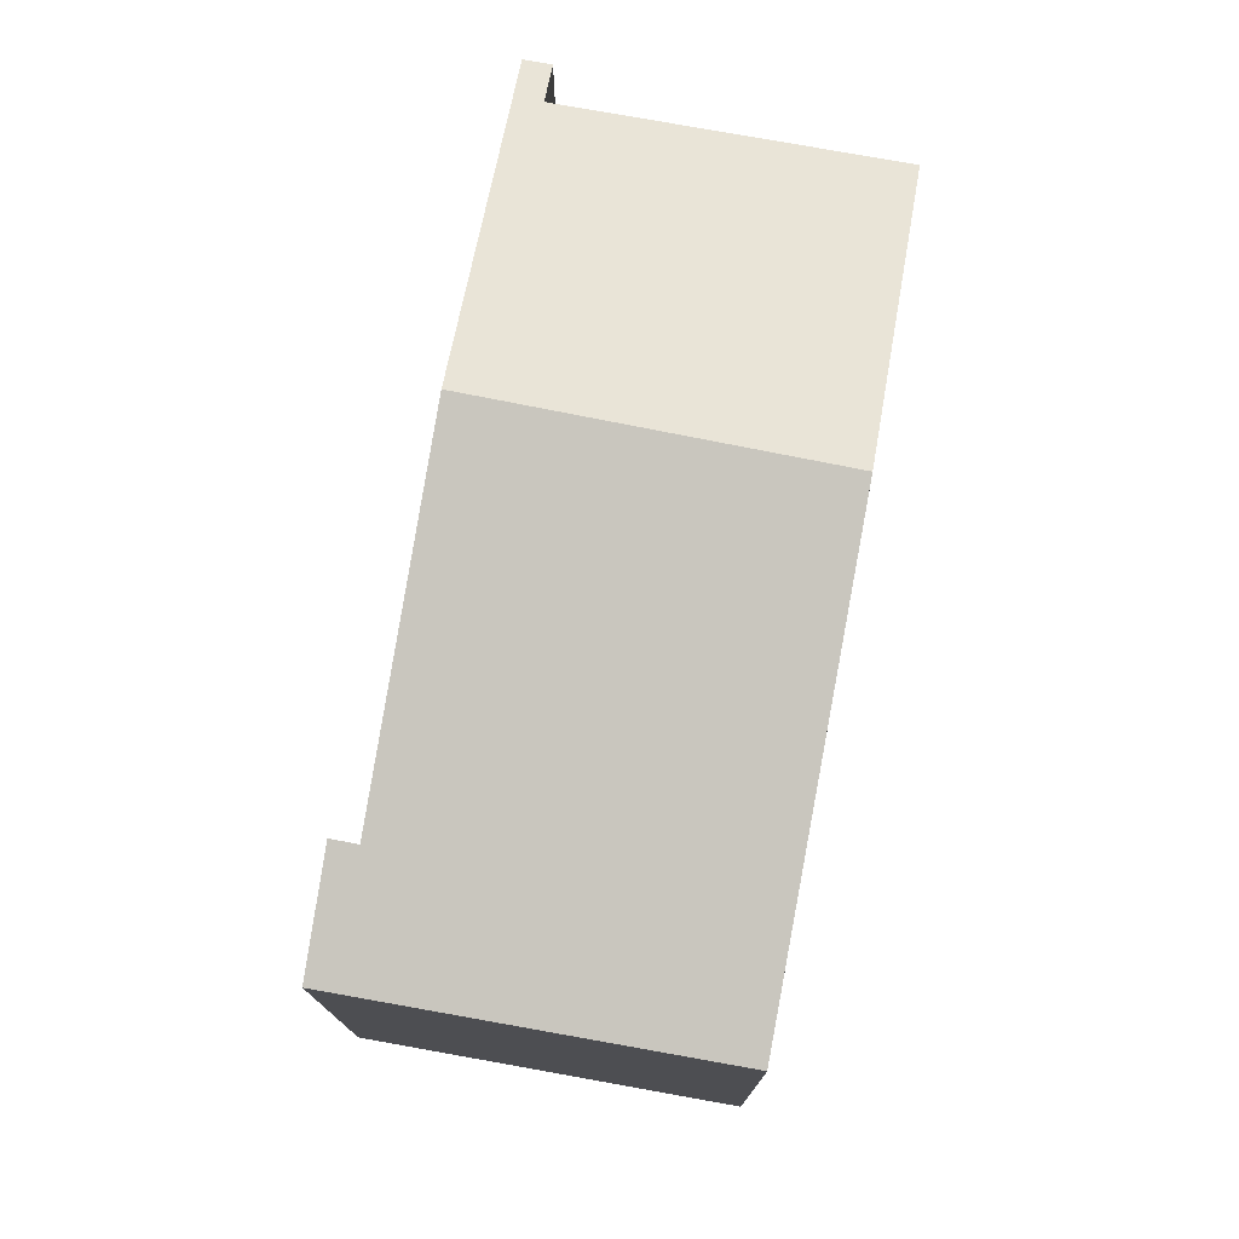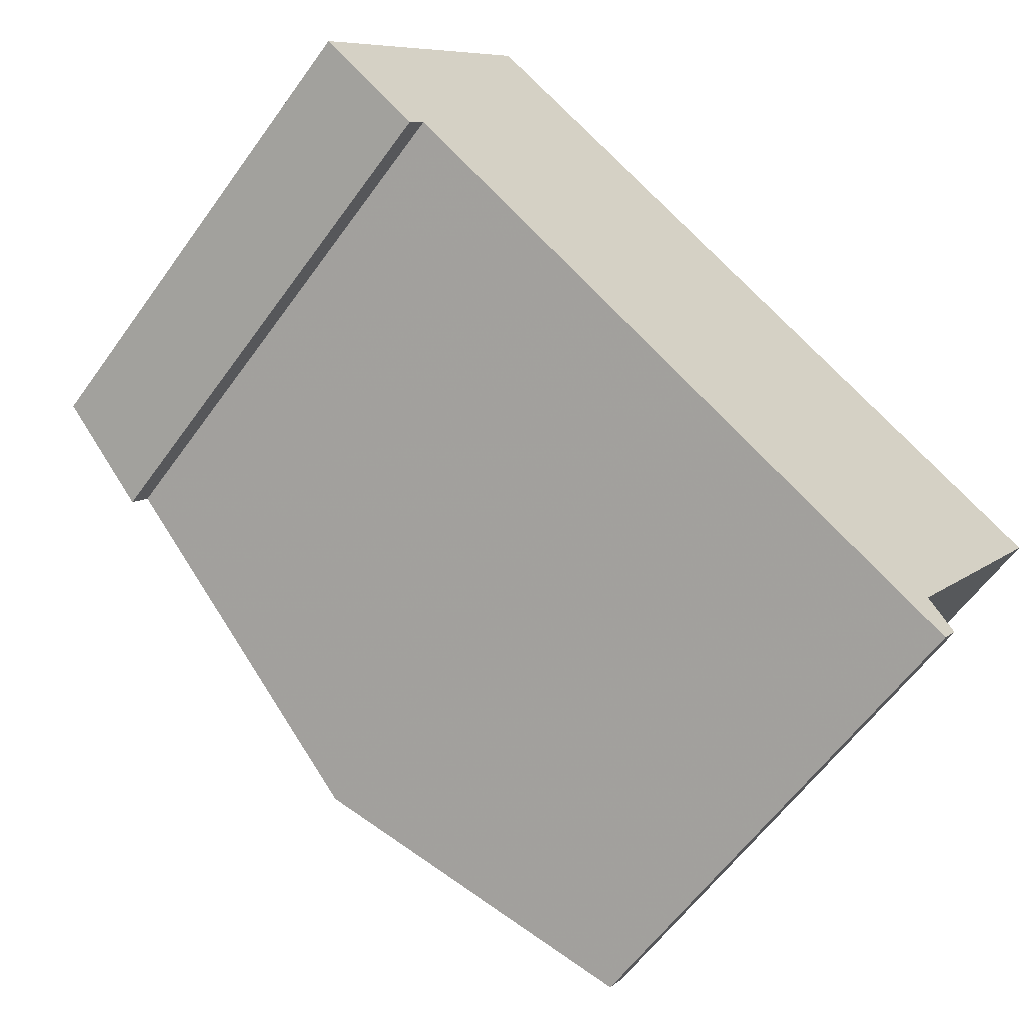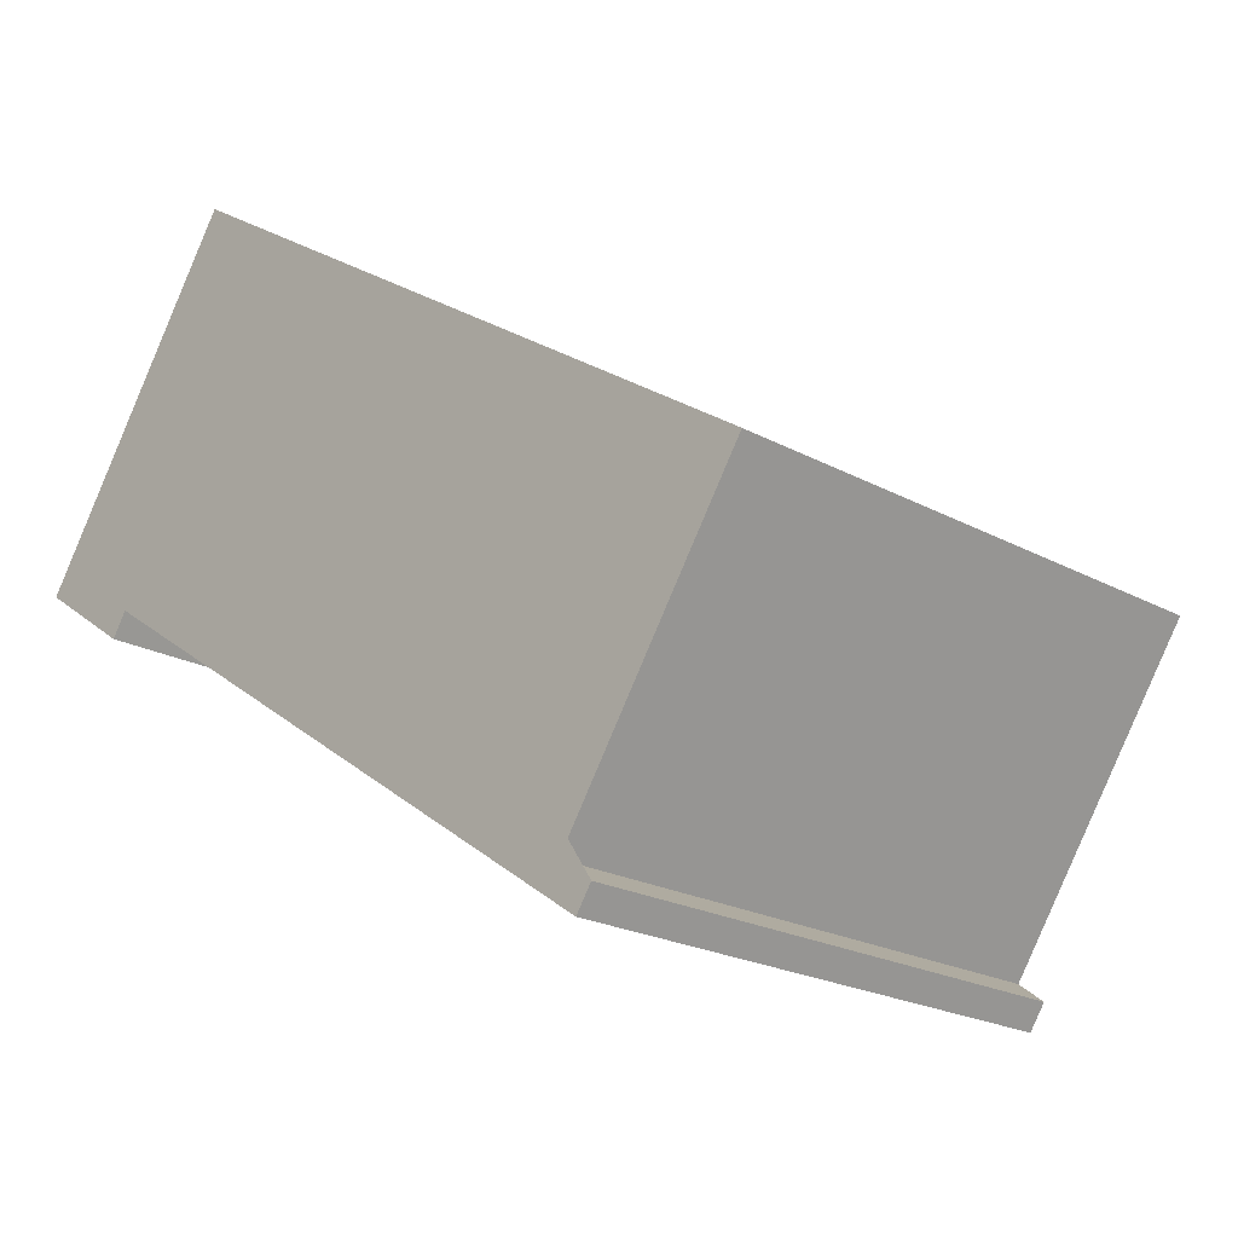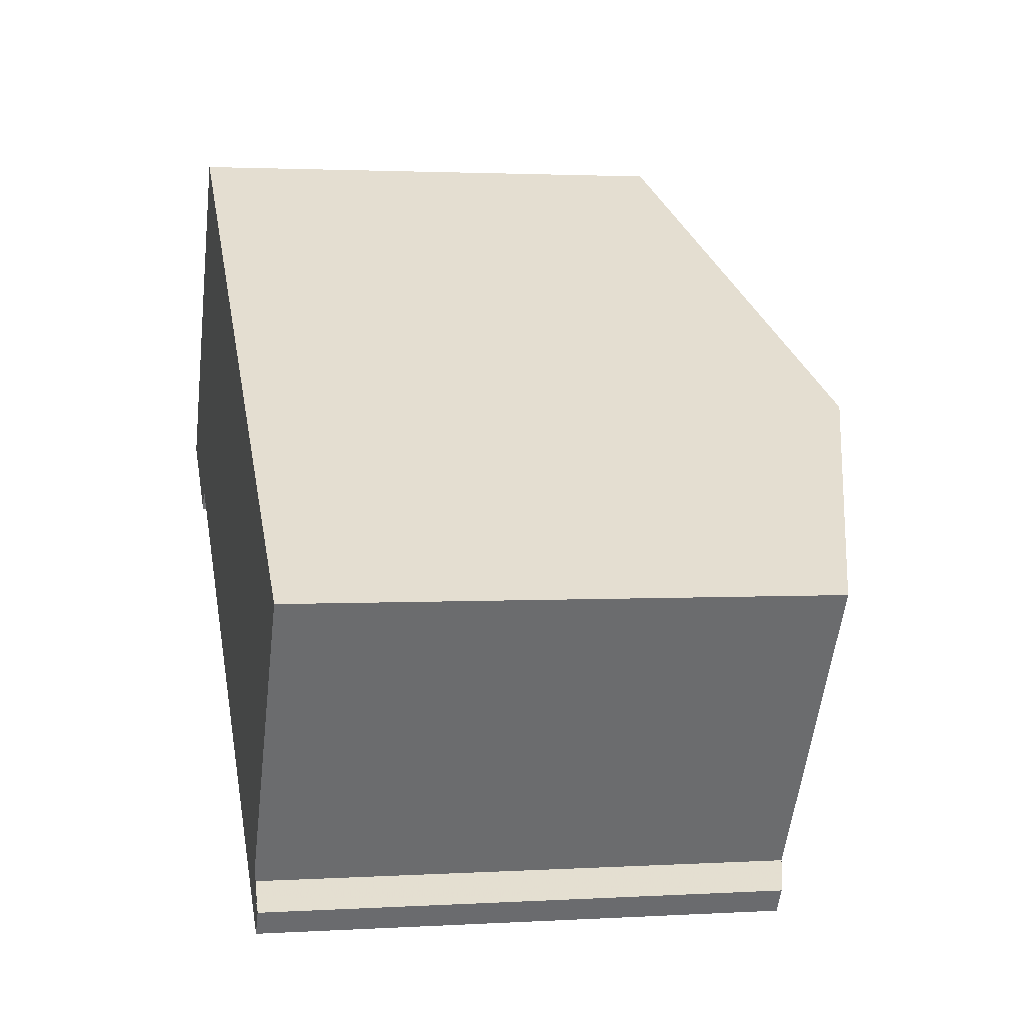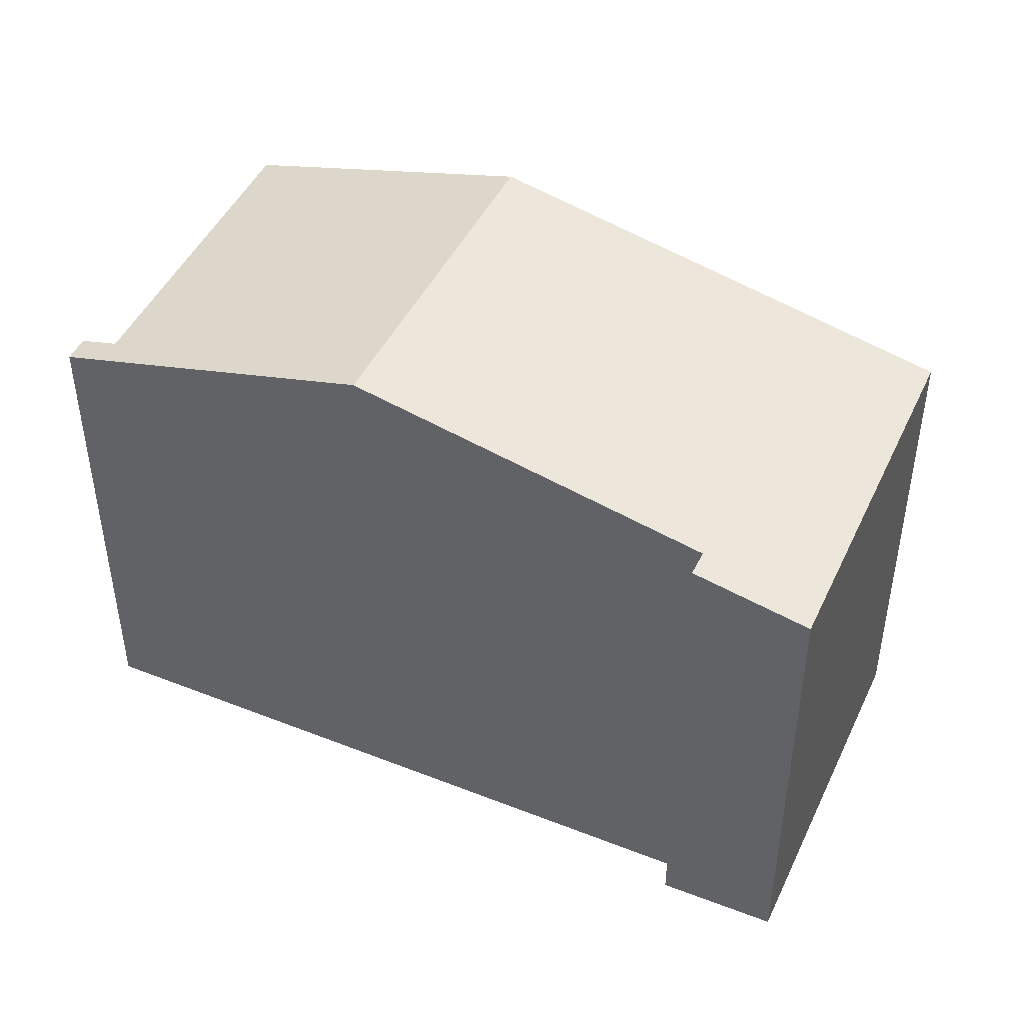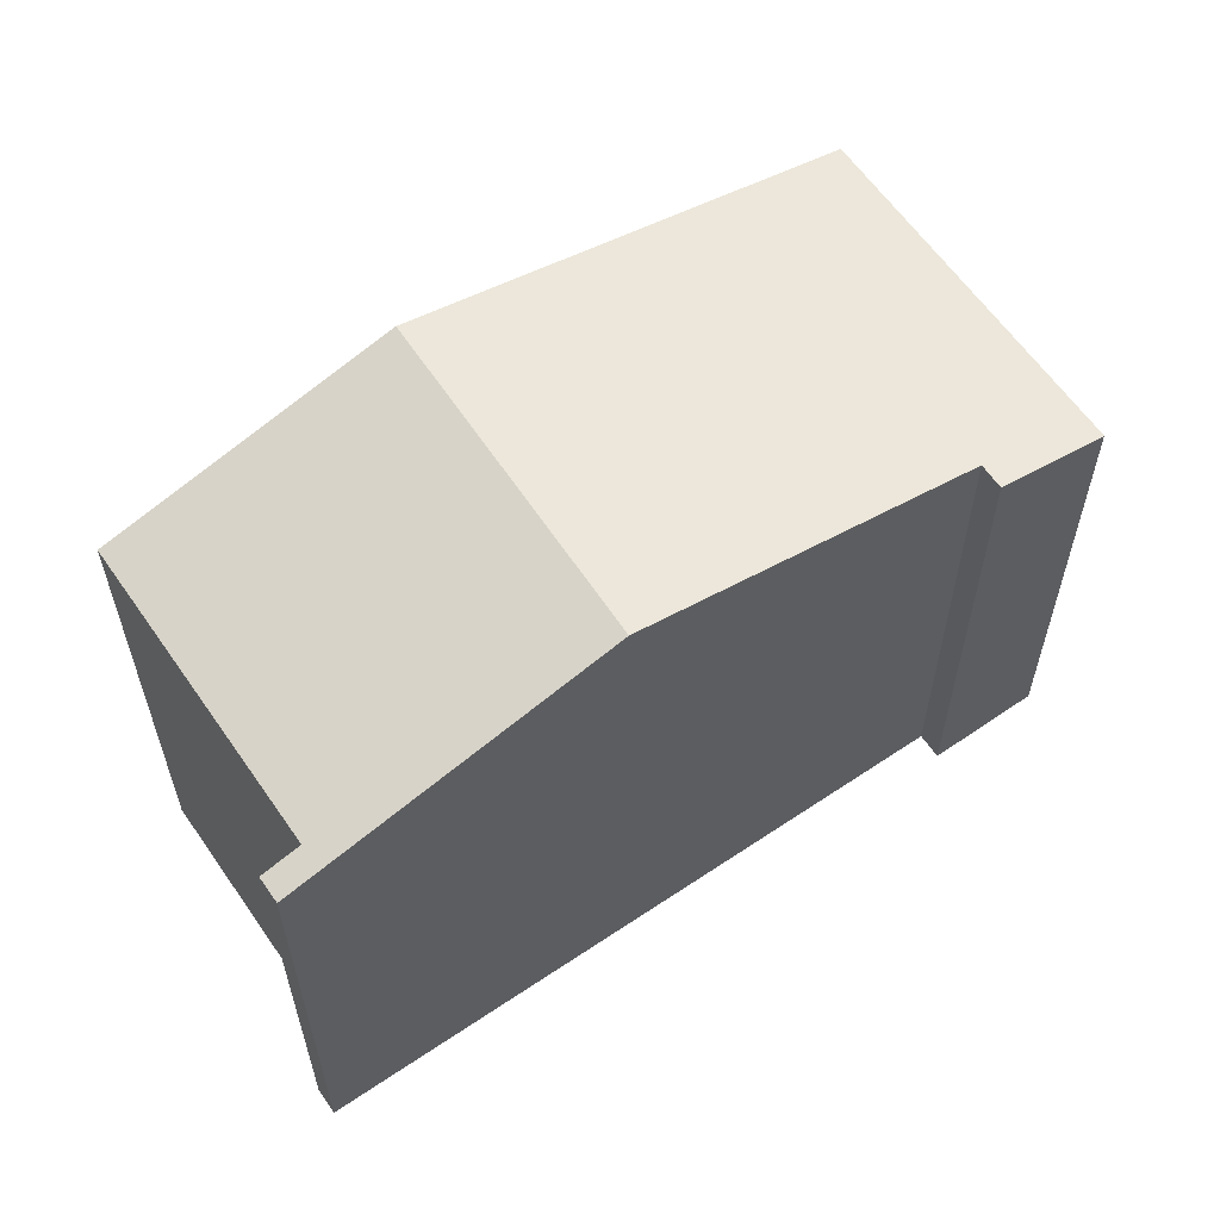
<metadata>
{"format":"obj","ext":"obj","renderer":"f3d","projection":"perspective","resolution":1024,"background":"white","views":[{"elev":76.7,"azim":134.3,"up":"+Z"},{"elev":-60.0,"azim":144.5,"up":"+Y"},{"elev":-21.4,"azim":-134.0,"up":"+Y"},{"elev":2.2,"azim":-101.9,"up":"+Y"},{"elev":46.5,"azim":58.3,"up":"+Z"},{"elev":60.7,"azim":-0.5,"up":"+Z"}]}
</metadata>
<code>
v 139.7 -361.6 7.49
v 143 -366.4 7.431
v 141.5 -367.4 7.811
v 141.3 -367.1 7.814
v 129.9 -368.2 7.785
v 132.4 -373 7.621
v 132.2 -372.7 7.621
v 132.7 -372.3 7.785
v 136.7 -370.2 8.982
v 133.7 -365.7 9.012
v 139.4 -361.8 7.574
v 142.6 -366.6 7.517
v 139.7 -361.6 7.489
v 139.4 -361.8 7.574
v 133.7 -365.7 9.012
v 142.8 -366.1 7.434
v 142.5 -366.3 7.52
v 141.3 -367.1 7.814
v 133.7 -365.7 9.012
v 136.7 -370.2 8.982
v 129.9 -368.2 7.785
v 133.7 -365.7 9.012
v 132.6 -372.9 7.684
v 132.4 -372.6 7.684
v 133 -372.6 7.813
v 130 -368.2 7.814
v 130 -368.2 7.814
v 132.7 -372.1 7.813
v 136.3 -369.7 8.985
v 142.4 -365.6 7.441
v 142.1 -365.8 7.526
v 136.3 -369.7 8.985
v 132.6 -372.2 7.785
v 132.7 -372.3 7.785
v 132.9 -372.7 7.785
v 136.6 -370.2 8.98
v 136.3 -369.7 8.98
v 133.6 -365.7 8.98
v 133.6 -365.7 8.98
v 139.7 -361.6 7.489
v 139.7 -361.6 7.49
v 139.7 -361.6 0
v 139.7 -361.6 0
v 142.6 -366.6 7.517
v 143 -366.4 7.431
v 143 -366.4 0
v 142.6 -366.6 0
v 141.3 -367.1 7.814
v 141.5 -367.4 7.811
v 141.5 -367.4 0
v 141.3 -367.1 -8.882e-16
v 136.7 -370.2 8.982
v 141.3 -367.1 7.814
v 141.3 -367.1 0
v 136.7 -370.2 0
v 130 -368.2 7.814
v 129.9 -368.2 7.785
v 129.9 -368.2 0
v 130 -368.2 8.882e-16
v 132.2 -372.7 7.621
v 132.4 -373 7.621
v 132.4 -373 0
v 132.2 -372.7 0
v 132.4 -372.6 7.684
v 132.2 -372.7 7.621
v 132.2 -372.7 0
v 132.4 -372.6 0
v 132.6 -372.2 7.785
v 132.7 -372.3 7.785
v 132.7 -372.3 0
v 132.6 -372.2 0
v 139.4 -361.8 7.574
v 133.7 -365.7 9.012
v 133.7 -365.7 1.776e-15
v 139.4 -361.8 0
v 139.7 -361.6 7.49
v 139.4 -361.8 7.574
v 139.4 -361.8 0
v 139.7 -361.6 0
v 141.5 -367.4 7.811
v 142.6 -366.6 7.517
v 142.6 -366.6 0
v 141.5 -367.4 0
v 142.4 -365.6 7.441
v 139.7 -361.6 7.489
v 139.7 -361.6 0
v 142.4 -365.6 0
v 143 -366.4 7.431
v 142.8 -366.1 7.434
v 142.8 -366.1 8.882e-16
v 143 -366.4 0
v 141.3 -367.1 7.814
v 141.3 -367.1 7.814
v 141.3 -367.1 -8.882e-16
v 141.3 -367.1 0
v 136.6 -370.2 8.98
v 136.7 -370.2 8.982
v 136.7 -370.2 0
v 136.6 -370.2 -1.776e-15
v 129.9 -368.2 7.785
v 129.9 -368.2 7.785
v 129.9 -368.2 0
v 129.9 -368.2 0
v 132.4 -373 7.621
v 132.6 -372.9 7.684
v 132.6 -372.9 0
v 132.4 -373 0
v 132.7 -372.3 7.785
v 132.4 -372.6 7.684
v 132.4 -372.6 0
v 132.7 -372.3 0
v 132.9 -372.7 7.785
v 133 -372.6 7.813
v 133 -372.6 0
v 132.9 -372.7 0
v 133.6 -365.7 8.98
v 130 -368.2 7.814
v 130 -368.2 8.882e-16
v 133.6 -365.7 -1.776e-15
v 142.8 -366.1 7.434
v 142.4 -365.6 7.441
v 142.4 -365.6 0
v 142.8 -366.1 8.882e-16
v 129.9 -368.2 7.785
v 132.6 -372.2 7.785
v 132.6 -372.2 0
v 129.9 -368.2 0
v 132.7 -372.3 7.785
v 132.7 -372.3 7.785
v 132.7 -372.3 0
v 132.7 -372.3 0
v 132.6 -372.9 7.684
v 132.9 -372.7 7.785
v 132.9 -372.7 0
v 132.6 -372.9 0
v 133 -372.6 7.813
v 136.6 -370.2 8.98
v 136.6 -370.2 -1.776e-15
v 133 -372.6 0
v 133.7 -365.7 9.012
v 133.6 -365.7 8.98
v 133.6 -365.7 -1.776e-15
v 133.7 -365.7 1.776e-15
v 129.9 -368.2 0
v 139.7 -361.6 0
v 143 -366.4 0
v 141.5 -367.4 0
v 141.3 -367.1 0
v 132.4 -373 0
v 132.2 -372.7 0
v 132.7 -372.3 0
f 15 10 11 14
f 37 29 20 36
f 14 11 1 13
f 31 14 13 30
f 32 15 14 31
f 16 2 12 17
f 17 12 3 18
f 39 19 22 38
f 23 6 7 24
f 35 23 24 34
f 26 21 5 27
f 38 22 29 37
f 30 16 17 31
f 31 17 18 4 9 32
f 33 21 26 28
f 34 8 33 28 25 35
f 36 25 28 37
f 38 26 27 39
f 37 28 26 38
f 41 42 43 40
f 45 46 47 44
f 49 50 51 48
f 53 54 55 52
f 57 58 59 56
f 61 62 63 60
f 65 66 67 64
f 69 70 71 68
f 73 74 75 72
f 77 78 79 76
f 81 82 83 80
f 85 86 87 84
f 89 90 91 88
f 93 94 95 92
f 97 98 99 96
f 101 102 103 100
f 105 106 107 104
f 109 110 111 108
f 113 114 115 112
f 117 118 119 116
f 121 122 123 120
f 125 126 127 124
f 129 130 131 128
f 133 134 135 132
f 137 138 139 136
f 141 142 143 140
f 145 146 147 148 149 150 151 144

</code>
